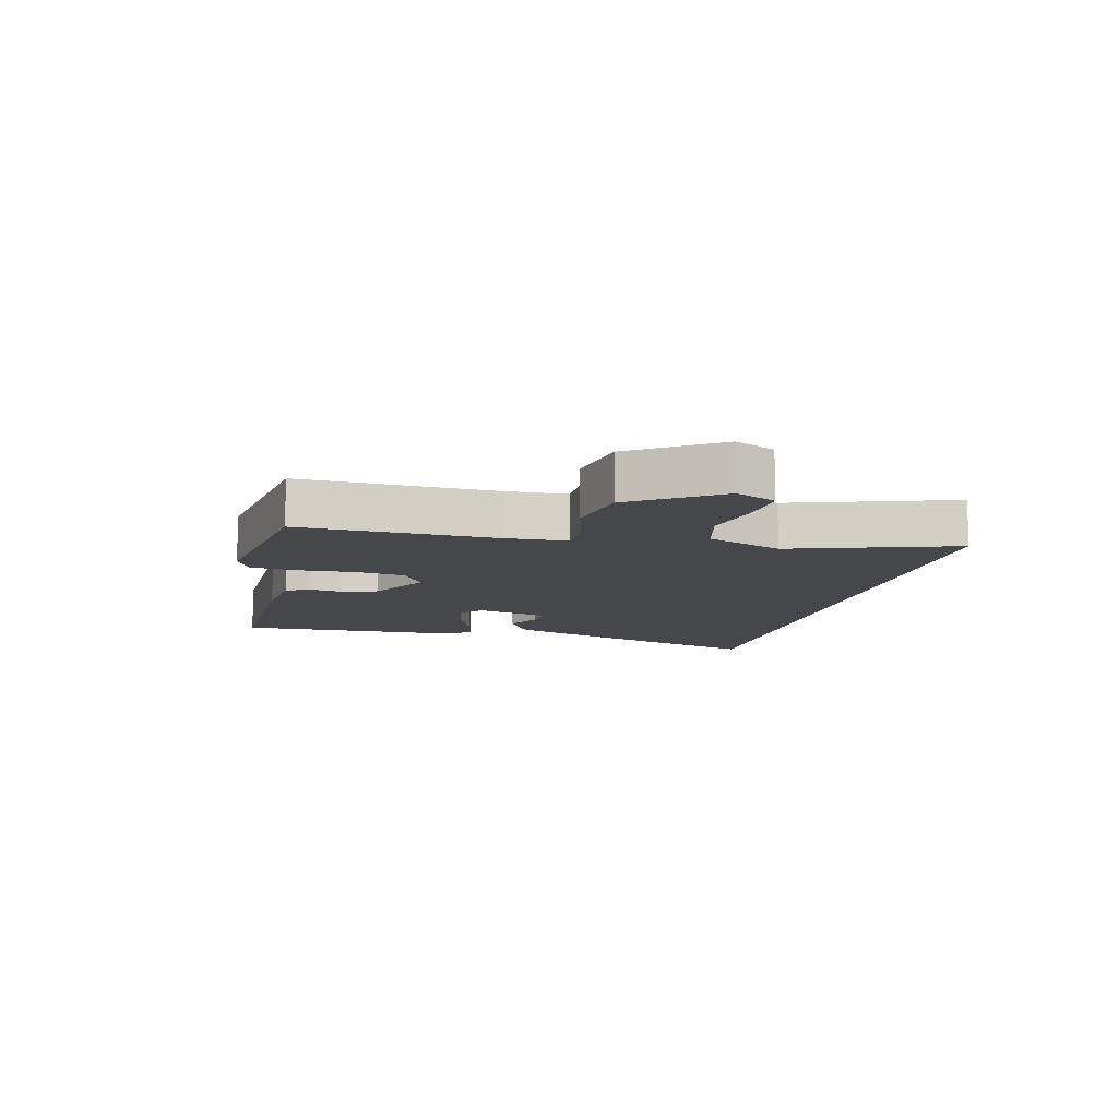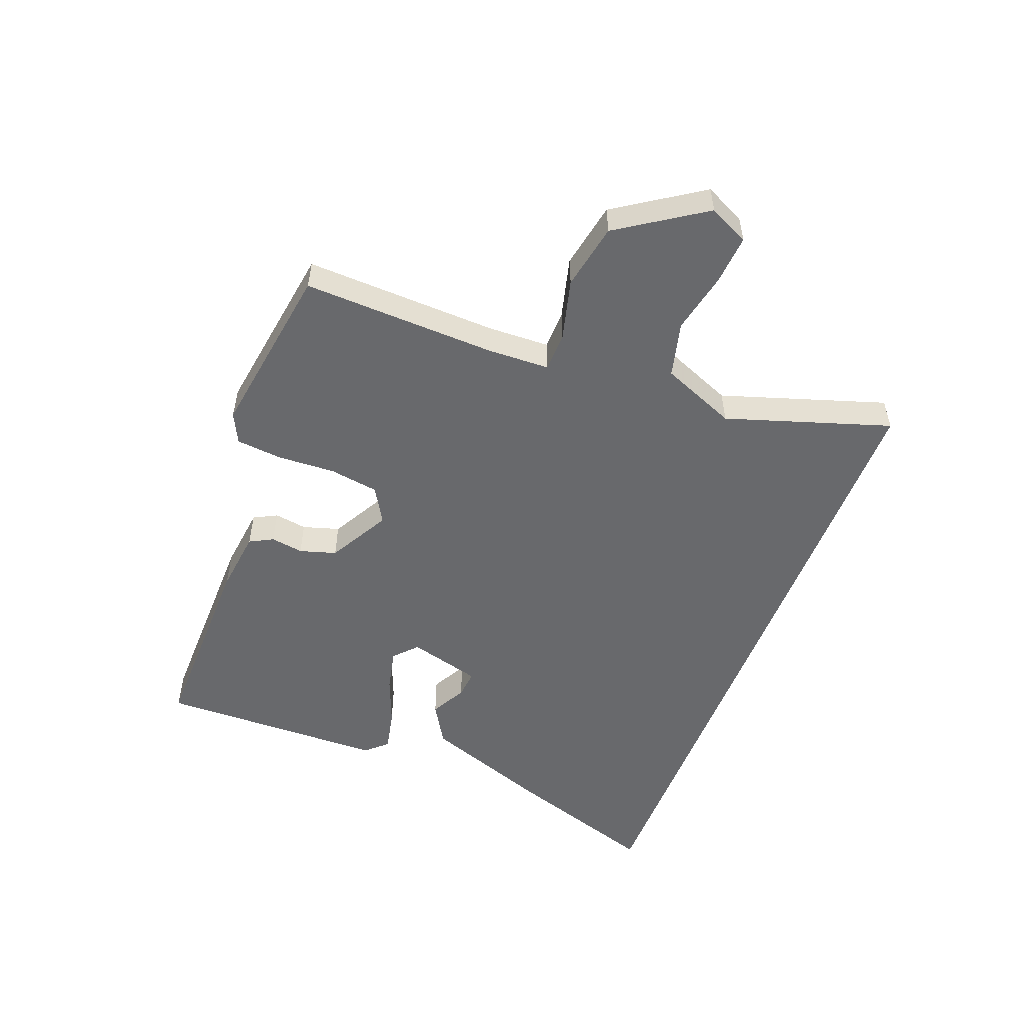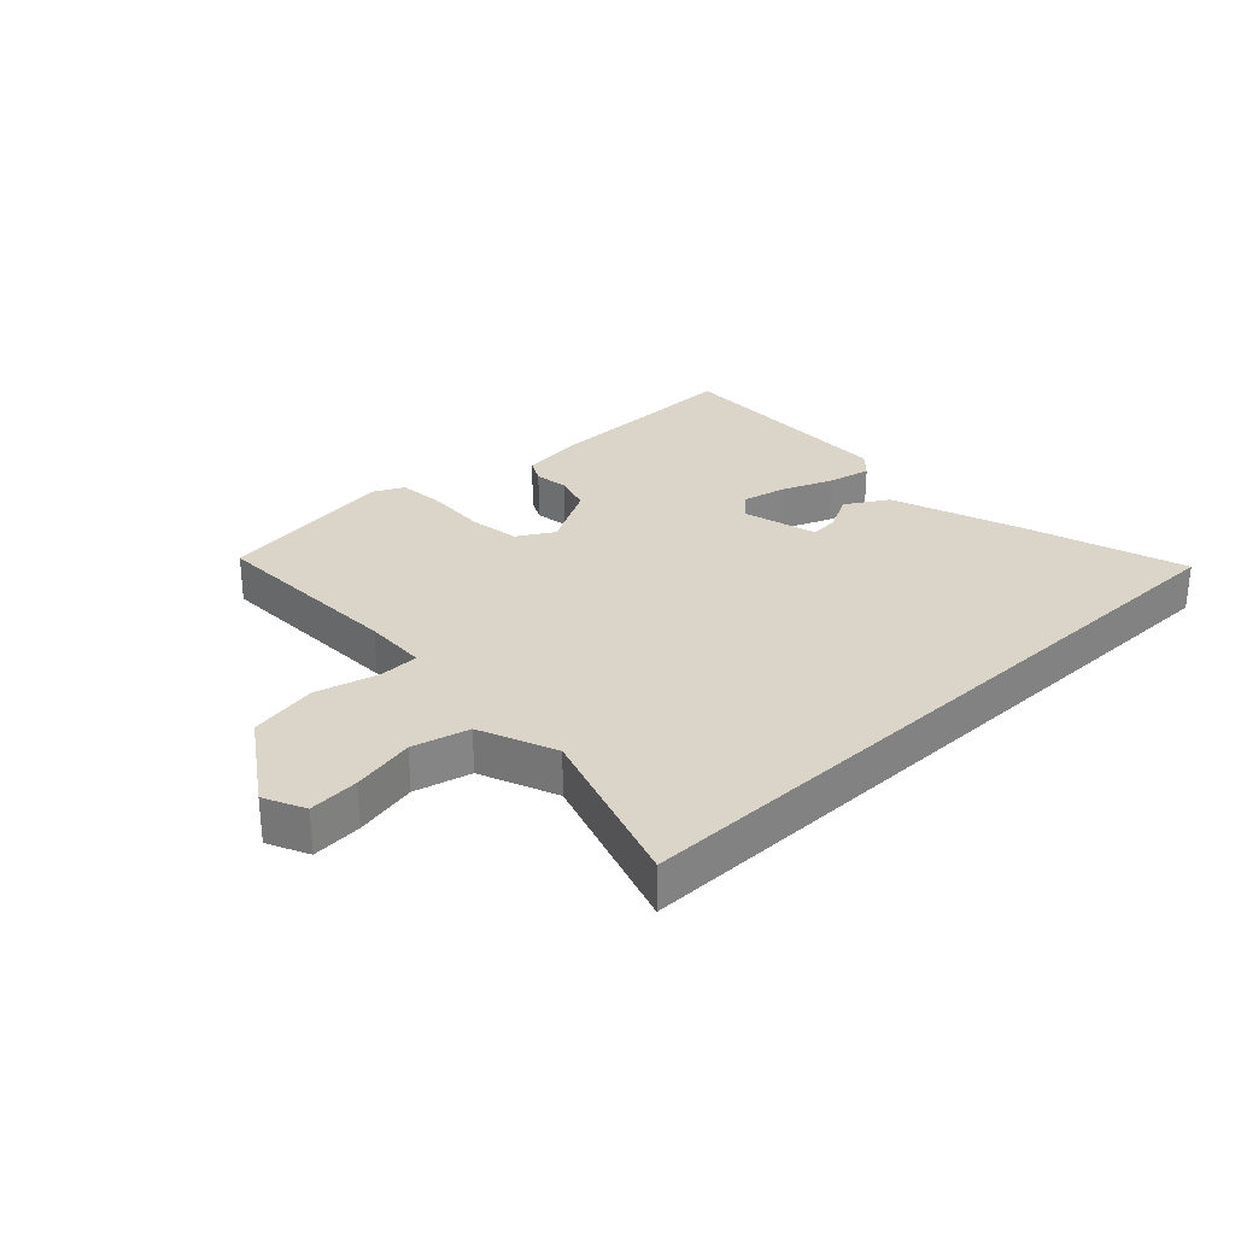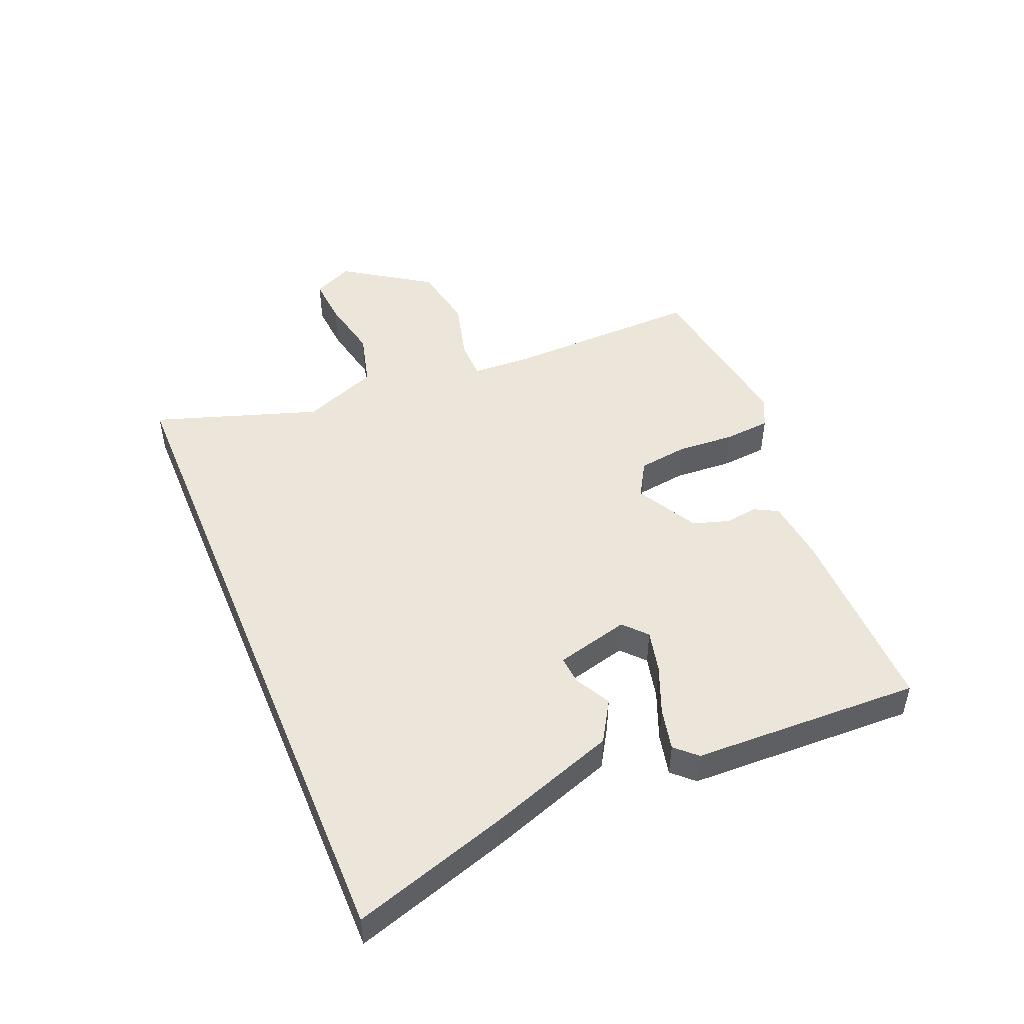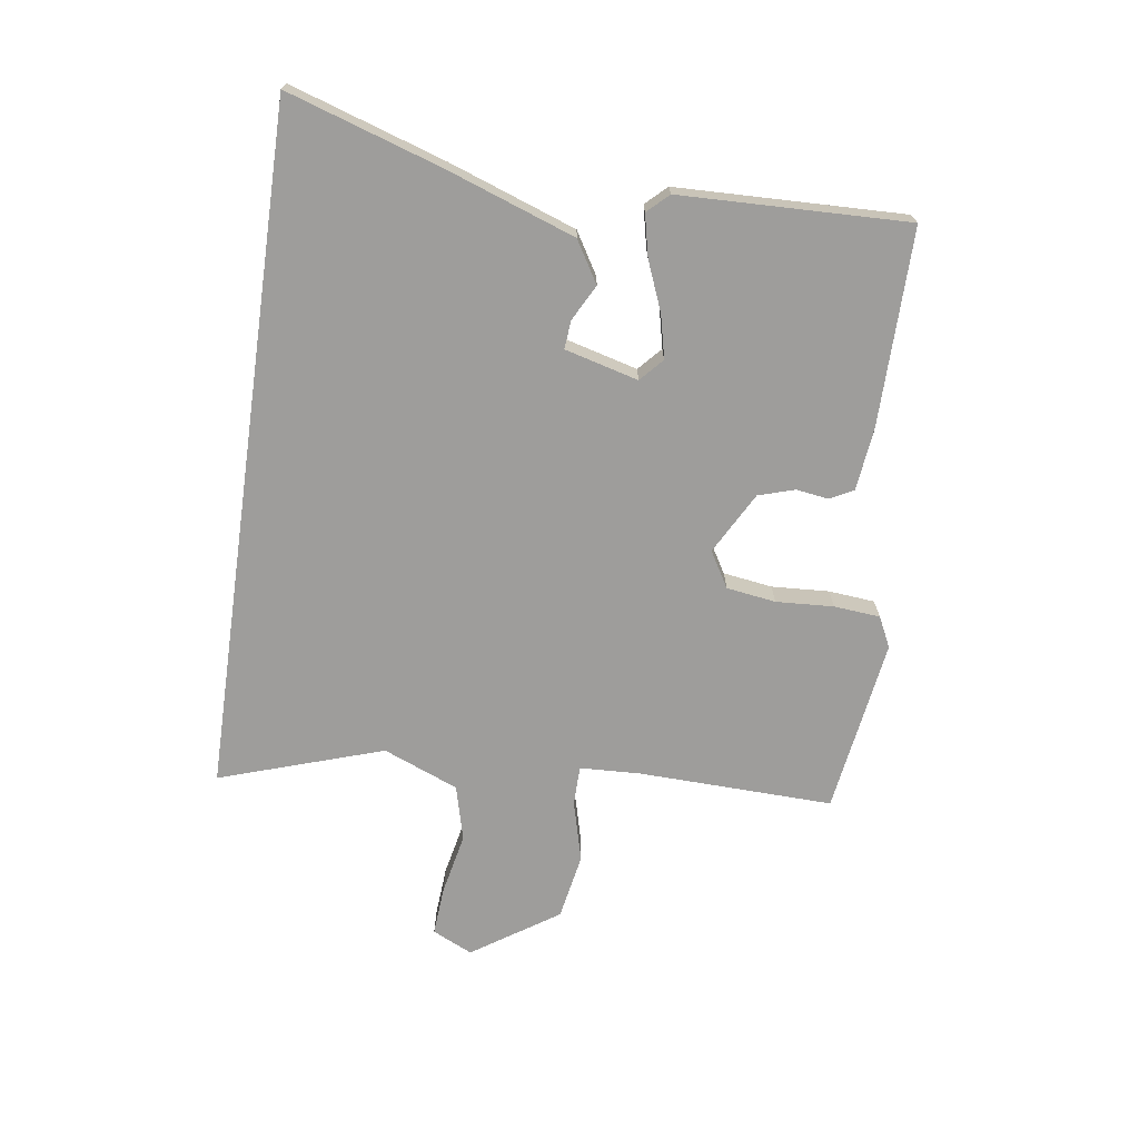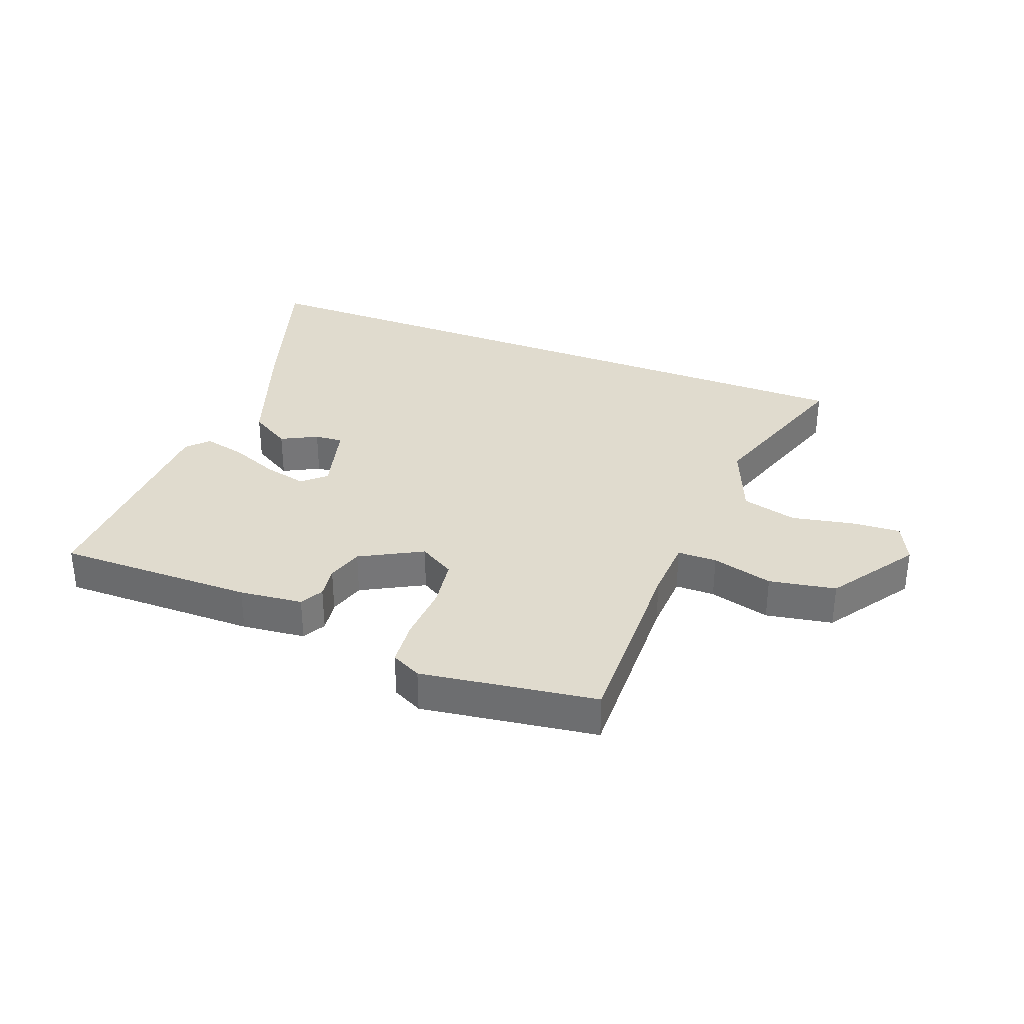
<metadata>
{"format":"obj","ext":"obj","renderer":"f3d","projection":"perspective","resolution":1024,"background":"white","views":[{"elev":-10.6,"azim":-103.6,"up":"+Y"},{"elev":-52.8,"azim":-111.1,"up":"+Y"},{"elev":29.3,"azim":-43.3,"up":"+Y"},{"elev":47.8,"azim":67.7,"up":"+Y"},{"elev":-70.4,"azim":82.0,"up":"+Y"},{"elev":33.5,"azim":-158.7,"up":"+Y"}]}
</metadata>
<code>
v 0.492 0.07 -0.458
v 0.172 0.07 -0.454
v 0.069 0.07 -0.442
v 0.049 0.07 -0.404
v 0.057 0.07 -0.351
v 0.039 0.07 -0.292
v -0.061 0.07 -0.237
v -0.119 0.07 -0.271
v -0.131 0.07 -0.351
v -0.126 0.07 -0.445
v -0.133 0.07 -0.52
v -0.182 0.07 -0.544
v -0.467 0.07 -0.501
v -0.457 0.07 -0.185
v -0.461 0.07 -0.085
v -0.525 0.07 -0.084
v -0.624 0.07 -0.11
v -0.732 0.07 -0.09
v -0.825 0.07 0.05
v -0.794 0.07 0.115
v -0.714 0.07 0.109
v -0.614 0.07 0.088
v -0.524 0.07 0.111
v -0.474 0.07 0.233
v -0.561 0.07 0.5
v 0.555 0.07 0.5
v 0.473 0.07 0.248
v 0.399 0.07 0.042
v 0.332 0.07 0.002
v 0.274 0.07 0.033
v 0.228 0.07 0.037
v 0.196 0.07 -0.082
v 0.233 0.07 -0.116
v 0.303 0.07 -0.1
v 0.383 0.07 -0.068
v 0.451 0.07 -0.053
v 0.483 0.07 -0.087
v 0.492 0 -0.458
v 0.172 0 -0.454
v 0.069 0 -0.442
v 0.049 0 -0.404
v 0.057 0 -0.351
v 0.039 0 -0.292
v -0.061 0 -0.237
v -0.119 0 -0.271
v -0.131 0 -0.351
v -0.126 0 -0.445
v -0.133 0 -0.52
v -0.182 0 -0.544
v -0.467 0 -0.501
v -0.457 0 -0.185
v -0.461 0 -0.085
v -0.525 0 -0.084
v -0.624 0 -0.11
v -0.732 0 -0.09
v -0.825 0 0.05
v -0.794 0 0.115
v -0.714 0 0.109
v -0.614 0 0.088
v -0.524 0 0.111
v -0.474 0 0.233
v -0.561 0 0.5
v 0.555 0 0.5
v 0.473 0 0.248
v 0.399 0 0.042
v 0.332 0 0.002
v 0.274 0 0.033
v 0.228 0 0.037
v 0.196 0 -0.082
v 0.233 0 -0.116
v 0.303 0 -0.1
v 0.383 0 -0.068
v 0.451 0 -0.053
v 0.483 0 -0.087
f 3 4 5
f 2 3 5
f 1 2 5
f 37 1 5
f 36 37 5
f 35 36 5
f 34 35 5
f 33 34 5 6
f 32 33 6 7
f 31 32 7 8
f 28 29 30
f 27 28 30
f 26 27 30
f 25 26 30
f 24 25 30 31
f 23 24 31 8
f 20 21 22
f 19 20 22
f 18 19 22
f 17 18 22
f 16 17 22
f 15 16 22 23
f 12 13 14
f 11 12 14
f 10 11 14
f 9 10 14
f 9 14 15
f 8 9 15 23
f 42 41 40
f 42 40 39
f 42 39 38
f 42 38 74
f 42 74 73
f 42 73 72
f 42 72 71
f 43 42 71 70
f 44 43 70 69
f 45 44 69 68
f 67 66 65
f 67 65 64
f 67 64 63
f 67 63 62
f 68 67 62 61
f 45 68 61 60
f 59 58 57
f 59 57 56
f 59 56 55
f 59 55 54
f 59 54 53
f 60 59 53 52
f 51 50 49
f 51 49 48
f 51 48 47
f 51 47 46
f 52 51 46
f 60 52 46 45
f 1 38 39 2
f 2 39 40 3
f 3 40 41 4
f 4 41 42 5
f 5 42 43 6
f 6 43 44 7
f 7 44 45 8
f 8 45 46 9
f 9 46 47 10
f 10 47 48 11
f 11 48 49 12
f 12 49 50 13
f 13 50 51 14
f 14 51 52 15
f 15 52 53 16
f 16 53 54 17
f 17 54 55 18
f 18 55 56 19
f 19 56 57 20
f 20 57 58 21
f 21 58 59 22
f 22 59 60 23
f 23 60 61 24
f 24 61 62 25
f 25 62 63 26
f 26 63 64 27
f 27 64 65 28
f 28 65 66 29
f 29 66 67 30
f 30 67 68 31
f 31 68 69 32
f 32 69 70 33
f 33 70 71 34
f 34 71 72 35
f 35 72 73 36
f 36 73 74 37
f 37 74 38 1

</code>
